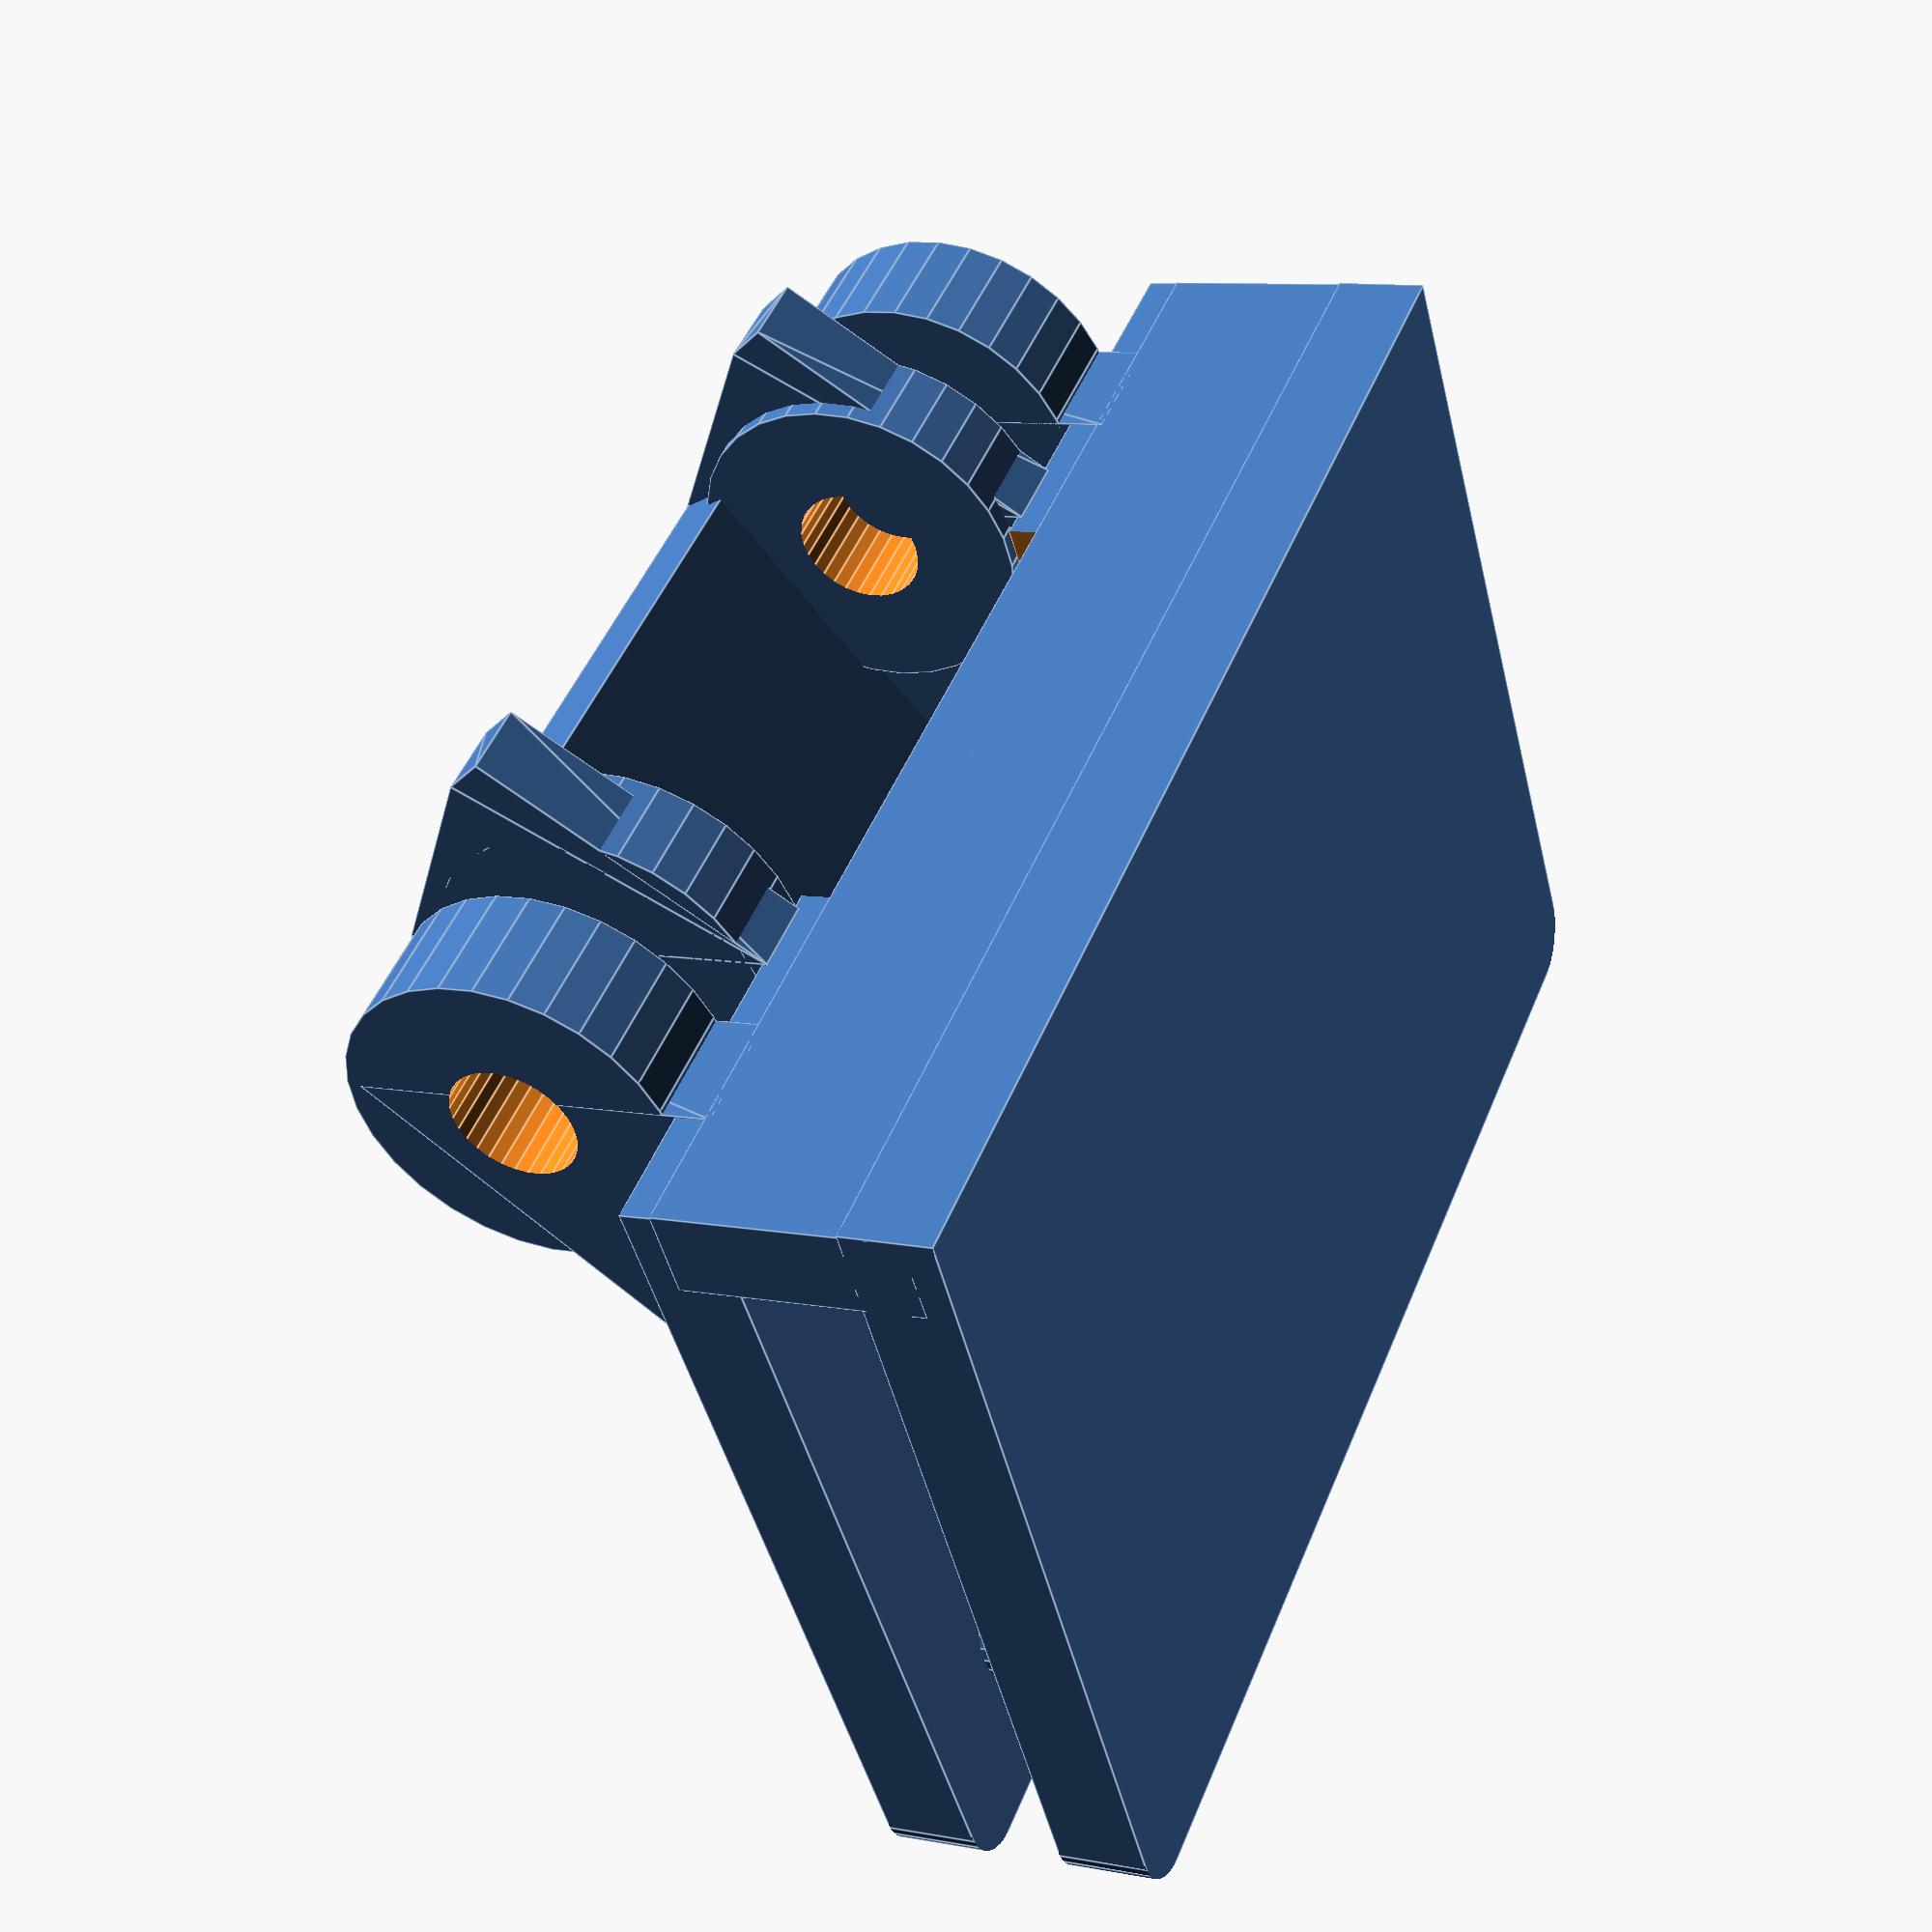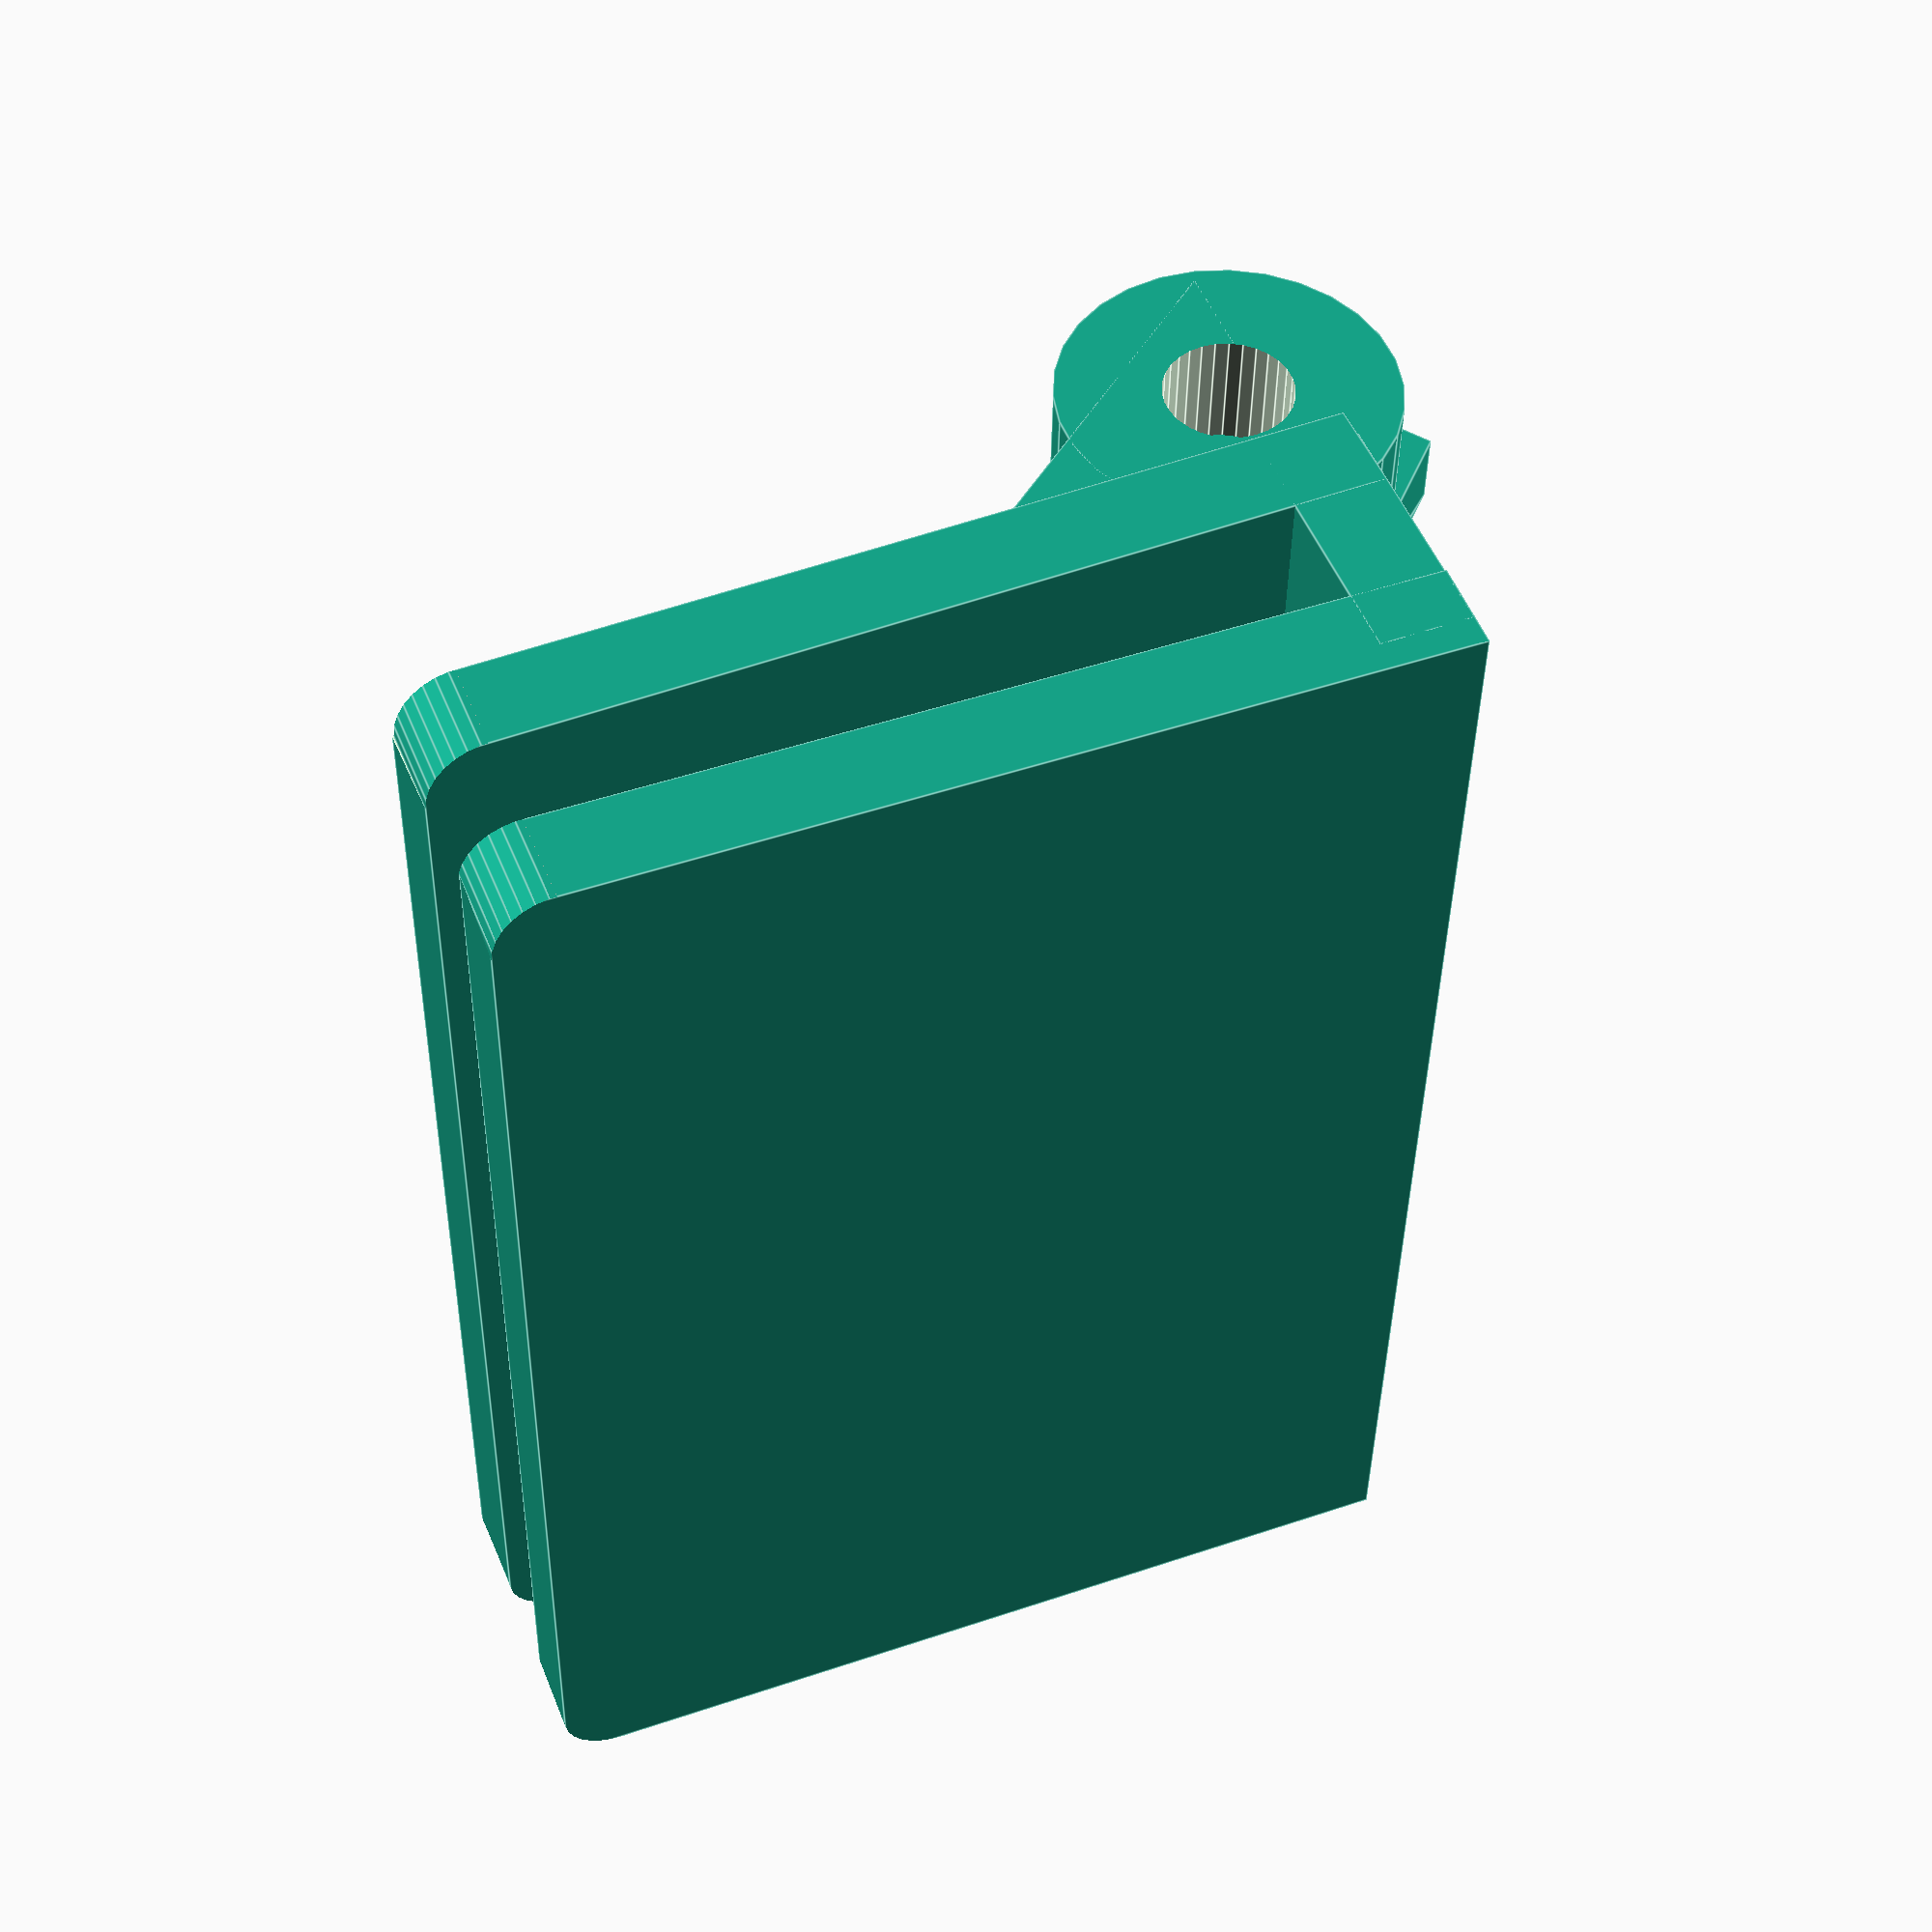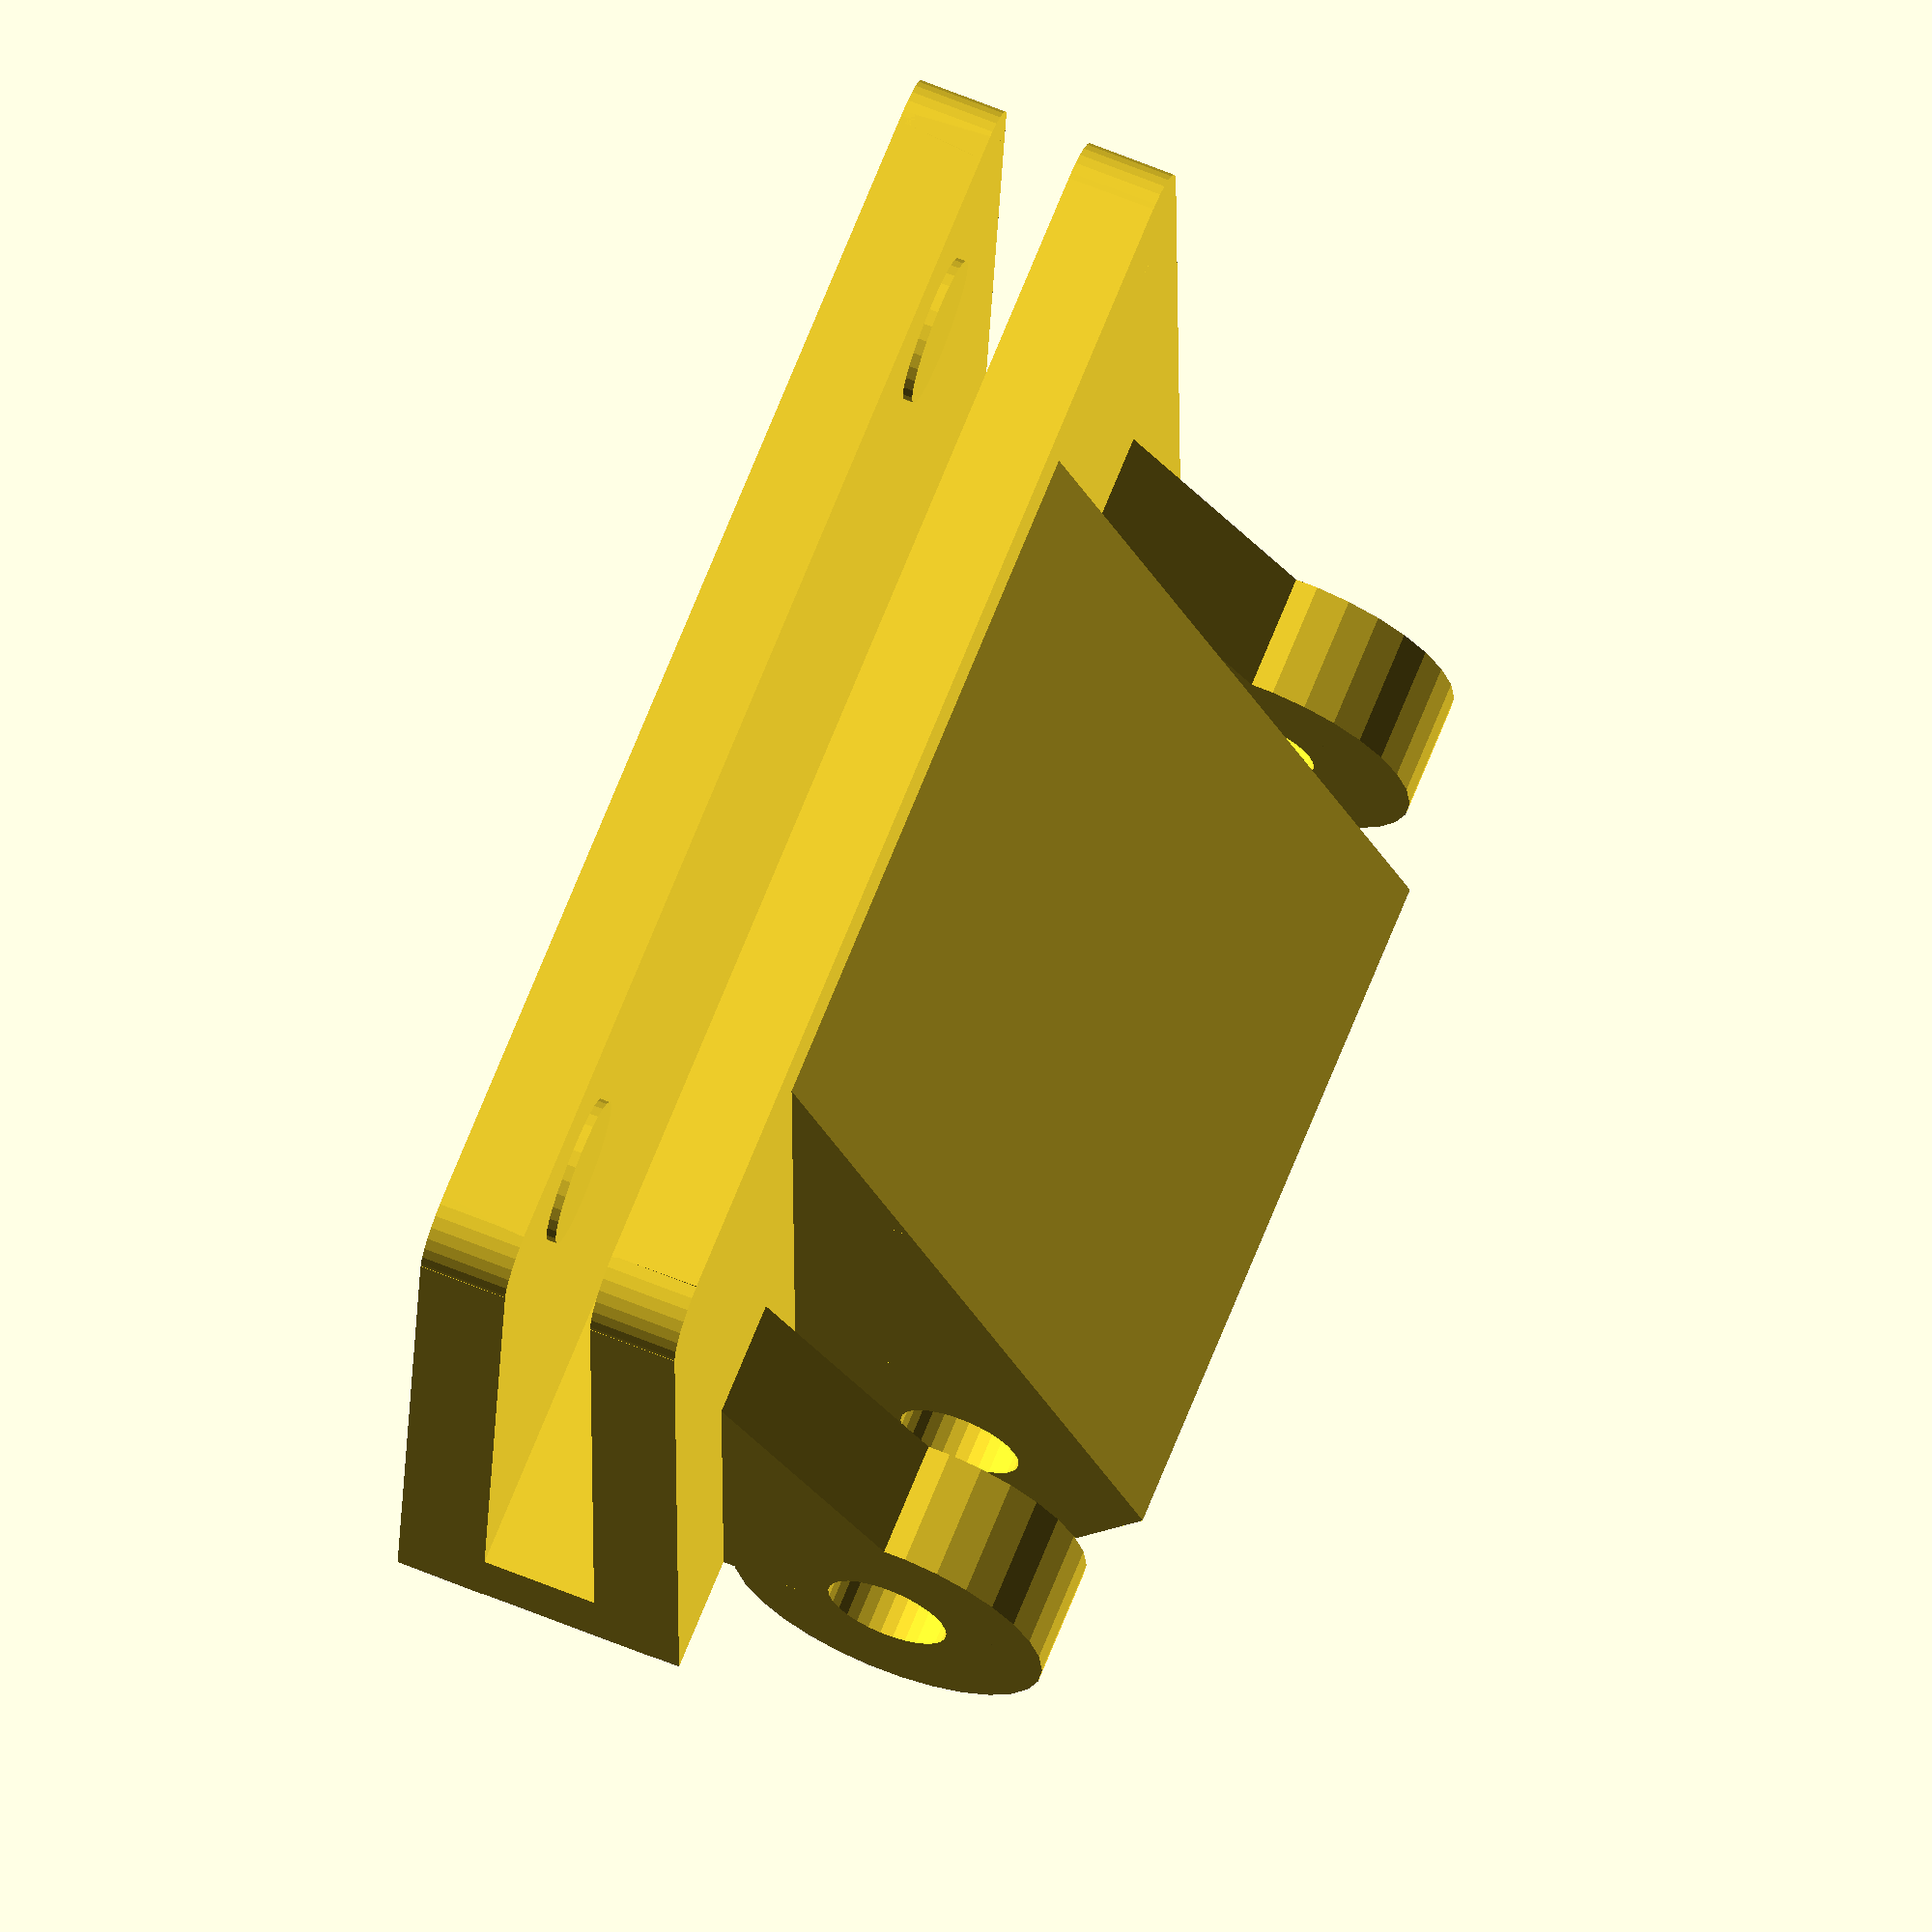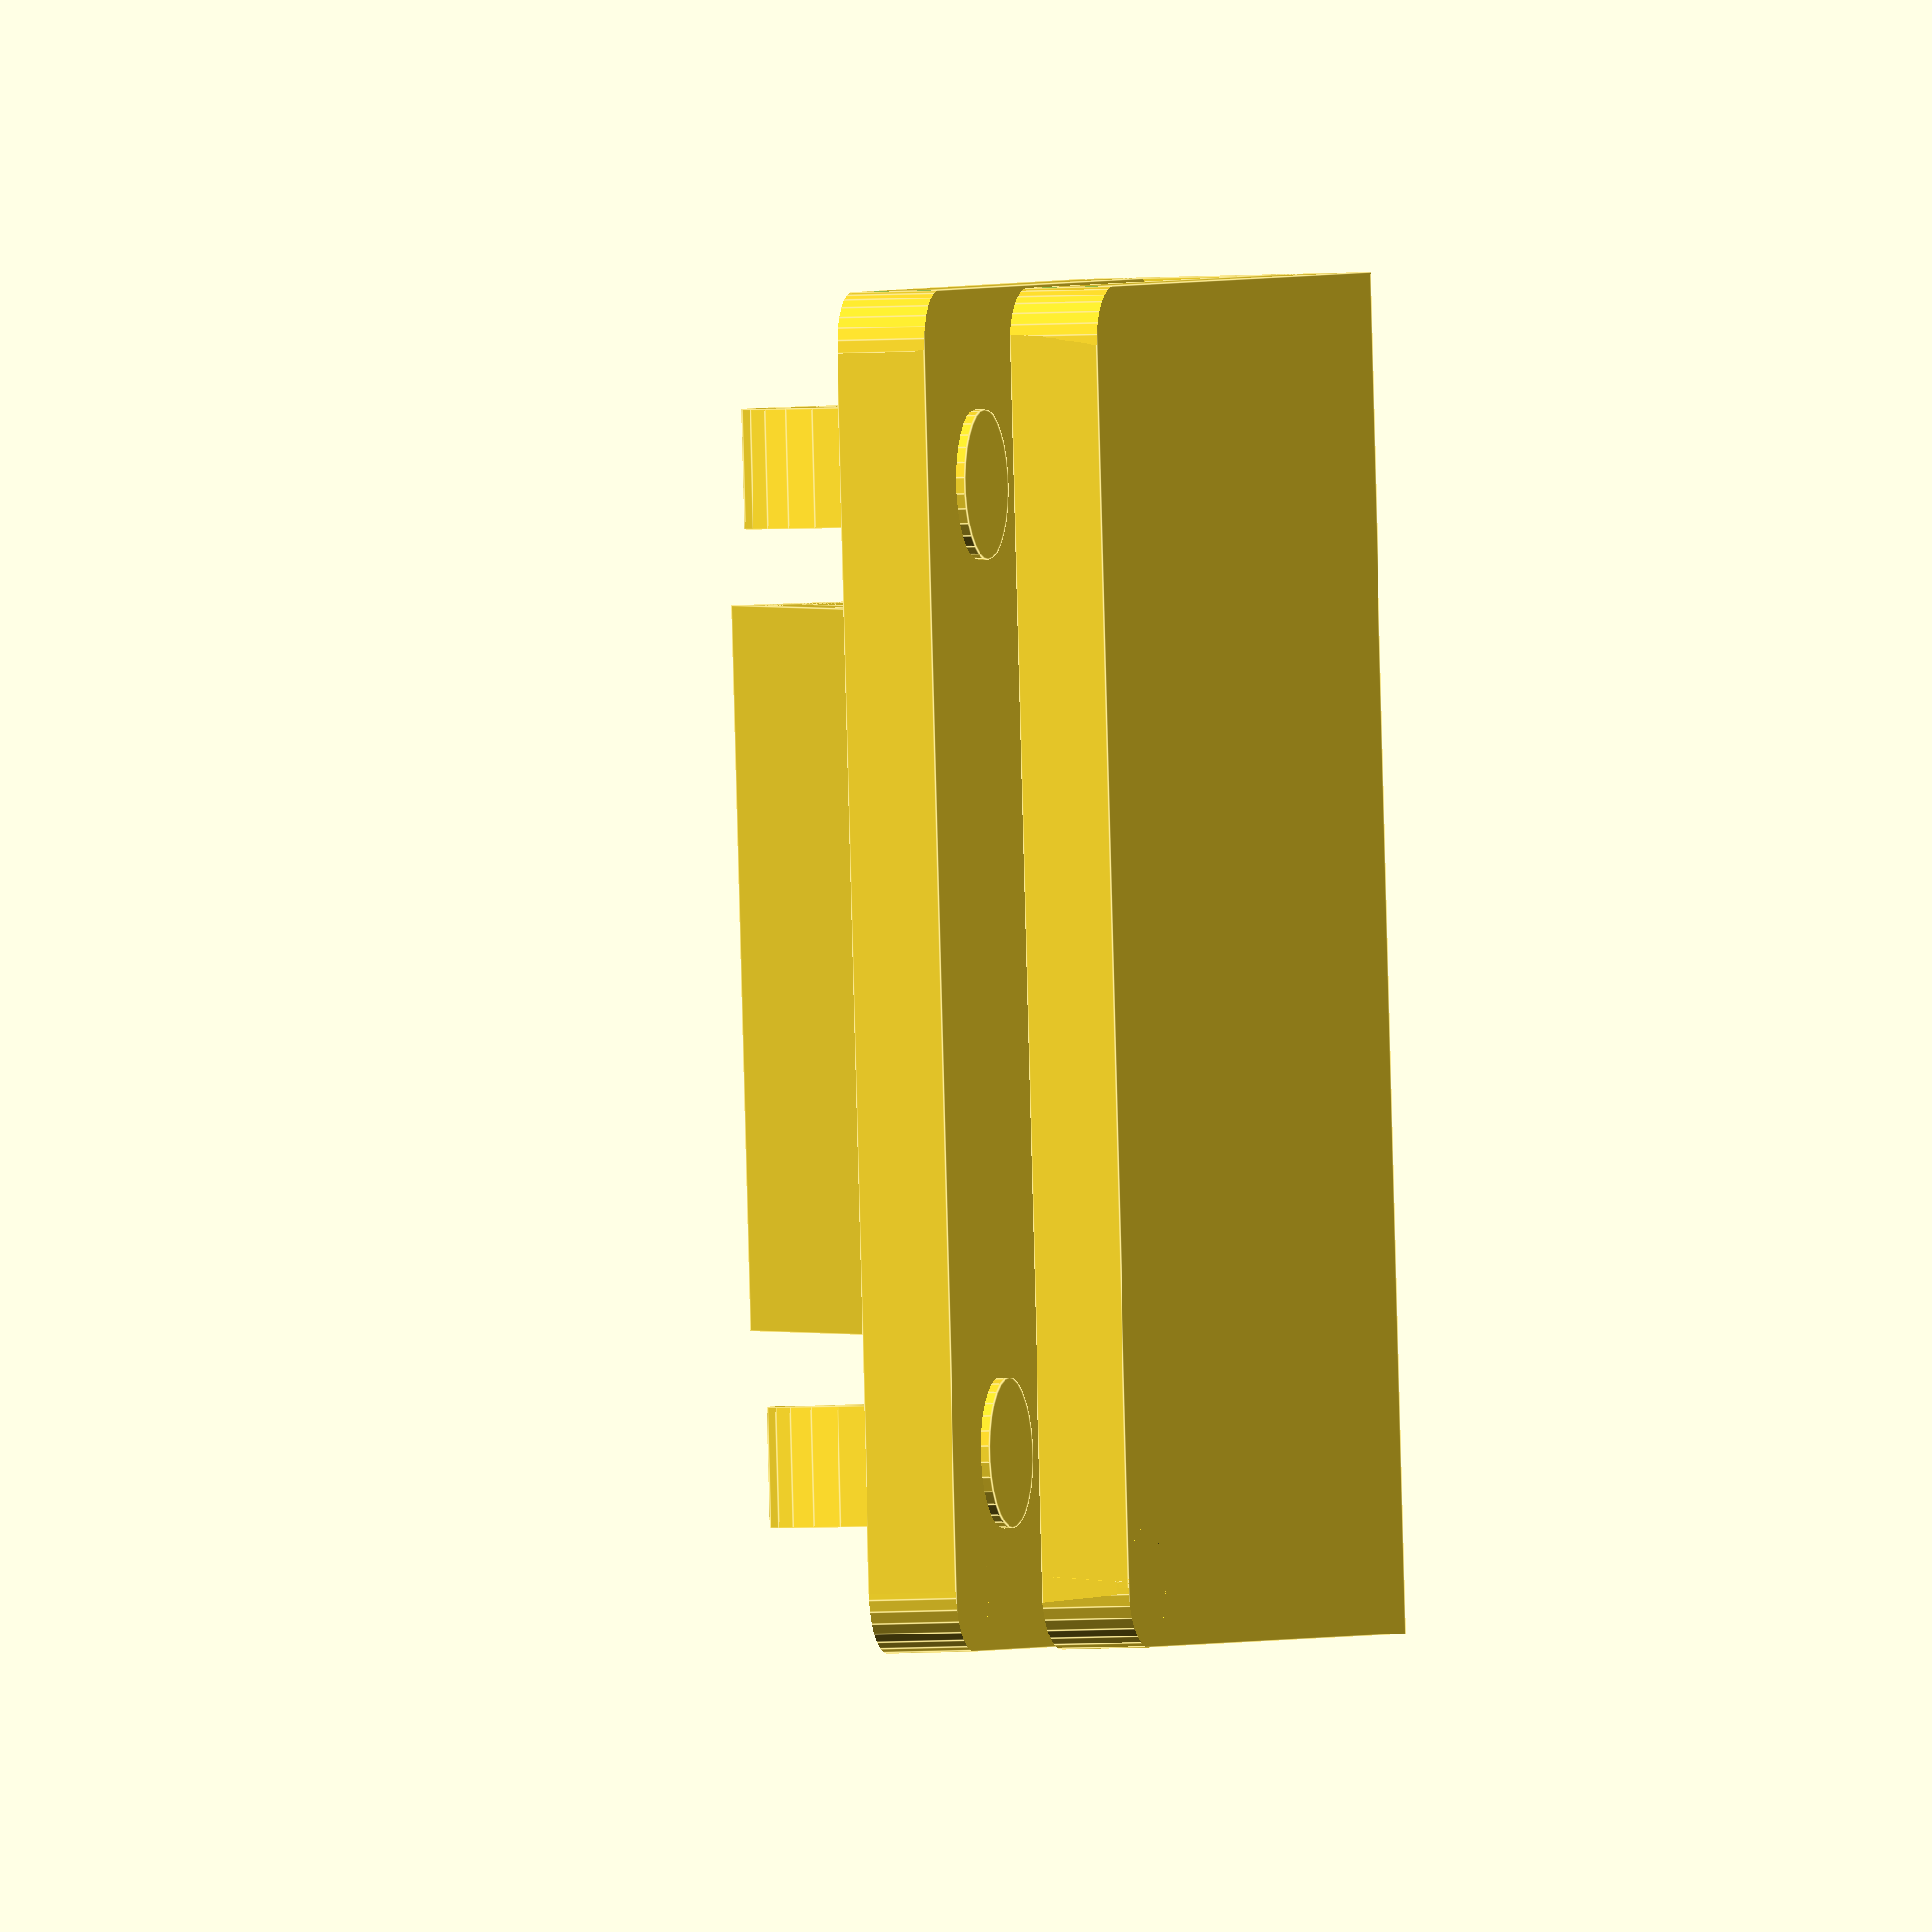
<openscad>
module bracket_side(){
    cube([45, 30, 3]);
}

module pin(){
    cylinder(h = 1, r = 2.5, $fn=30);
}

module raw_bracket(){
    union(){
        translate([0, 0, 0]) rotate([1, 0, 0]) bracket_side();
        translate([0, 0, 7]) rotate([-1, 0, 0]) bracket_side();
        translate([0, 0, 1]) cube([45, 3, 8]);

        //Pins
        translate([6.5, 24, 2.75]) pin();
        translate([6.5, 24, 6.25]) pin();
        translate([38.5, 24, 2.75]) pin();
        translate([38.5, 24, 6.25]) pin();
    }
}

module corner_cutout(){
    difference(){
        cube([3, 3, 15]);
        cylinder(h=15, r=2, $fn=30);
    }
}

difference(){
    raw_bracket();
    // Cutout between bearings
    translate([13.6, 0, 8.5]) cube([17.7, 5.5, 1.5]);
    // Rounded Corners
    translate([2, 28, 0]) rotate([0, 0, 90]) corner_cutout();
    translate([43, 28, 0]) rotate([0, 0, 0]) corner_cutout();
}

module outer_bearing (){
    rotate([0, 90, 0]){
        union(){
            cylinder(h=4, r=5.5, $fn=30);
            translate([7, -1, 2]){
                rotate([0, 0, 90]){
                    linear_extrude(height = 4, center = true, convexity = 10, twist = 0)
                        polygon(points=[[0,0],[15,0],[0,12]], paths=[[0,1,2]]);
                }
            }
        }
    }
}

module inner_bearing() {
    rotate([90, 0, 90]) union(){
        translate([1, 5.5, 0]) cylinder(h=3.1, r=5.5, $fn=30);
        linear_extrude(height=2.5, center=false, convexity=10, twist=0)
            polygon(points=[[0, -0.5], [-7.3, 7], [-6.4, 8.2], [0, 12], [30, -2]], paths=[[0, 1, 2, 3, 4, 5]]);
    }
}

difference(){
    union(){
        translate([4, 1, 15.8]) outer_bearing();
        translate([37, 1, 15.8]) outer_bearing();
        translate([10.5, 0, 10.3]) inner_bearing();
        translate([34.5, 0, 10.3]) mirror([1, 0, 0]) inner_bearing();
    }
    translate([0, 1, 15.8]) rotate([0, 90, 0]) cylinder(h=45, r=2.1, $fn=30);
}

module lid(){
    rotate([-25, 0, 0]) cube([24, 31, 2]);
}

translate([10.5, -0.8, 20.5]) lid();

module lid_support(){
    cube([24, 3, 3.7]);
}

translate([10.5, 15.2, 10]) lid_support(); 

</openscad>
<views>
elev=350.7 azim=214.6 roll=116.0 proj=p view=edges
elev=128.9 azim=269.1 roll=21.7 proj=p view=edges
elev=289.2 azim=1.7 roll=291.6 proj=o view=solid
elev=4.4 azim=95.1 roll=106.7 proj=o view=edges
</views>
